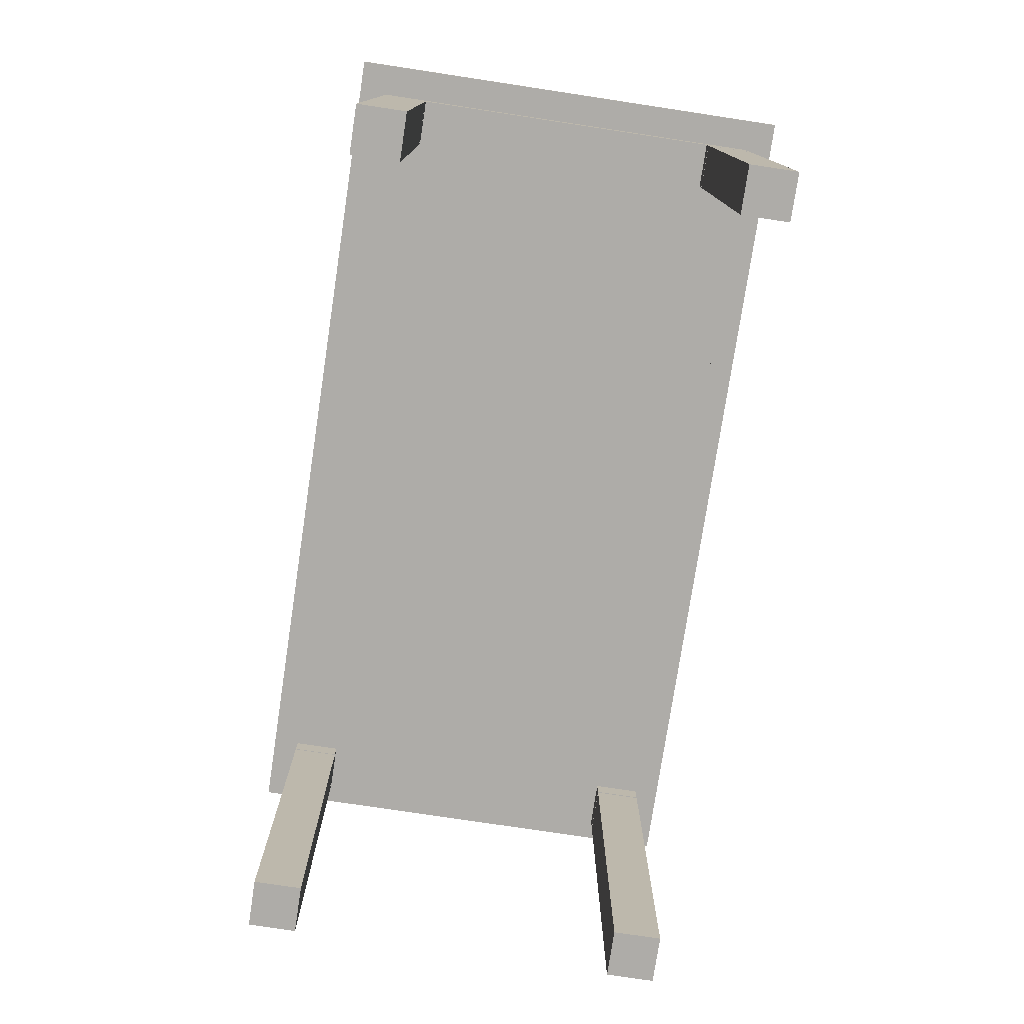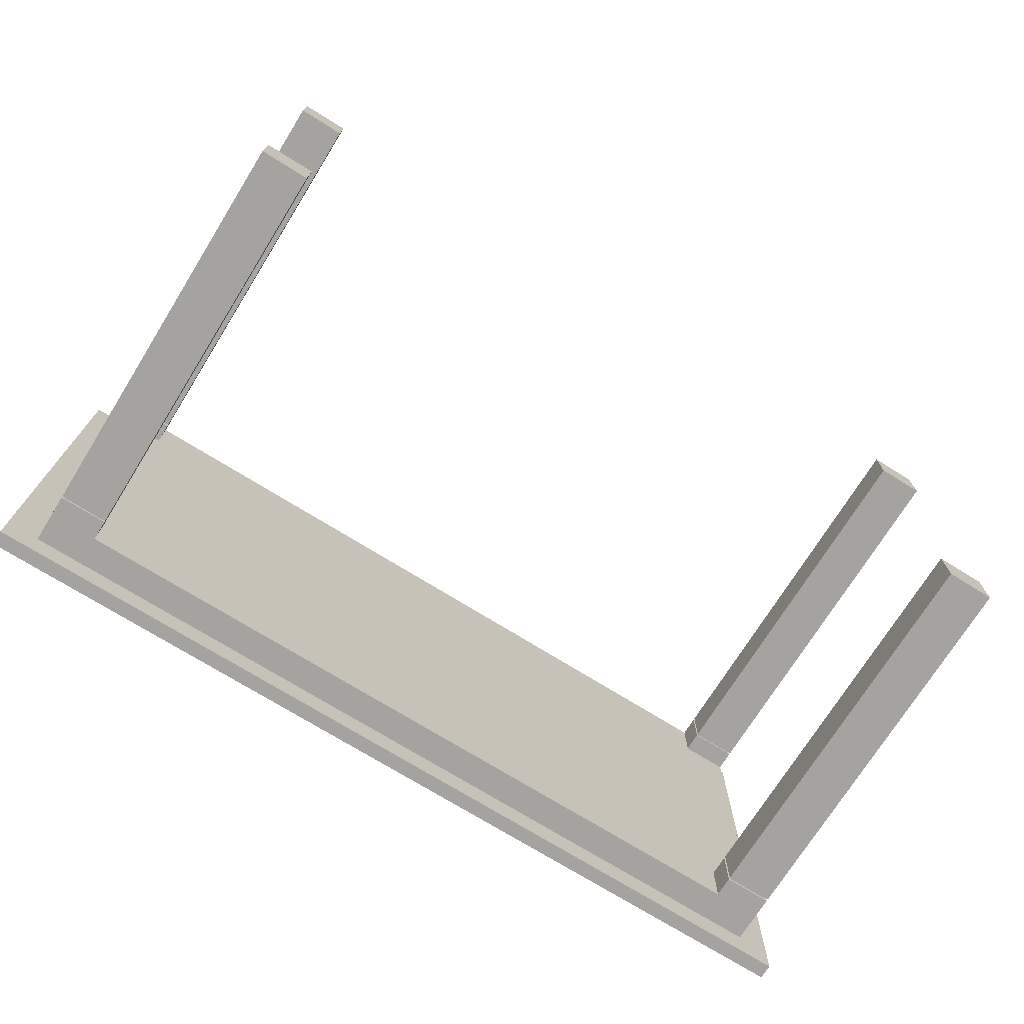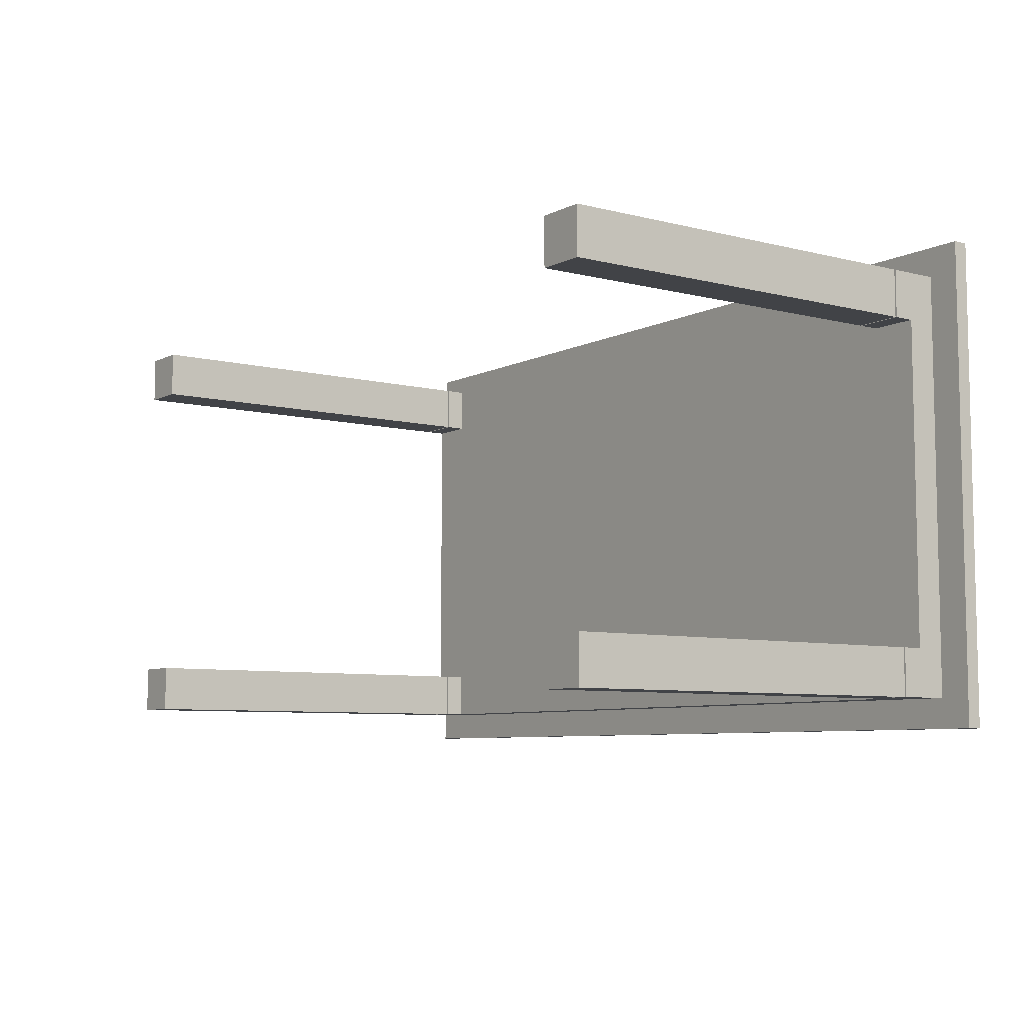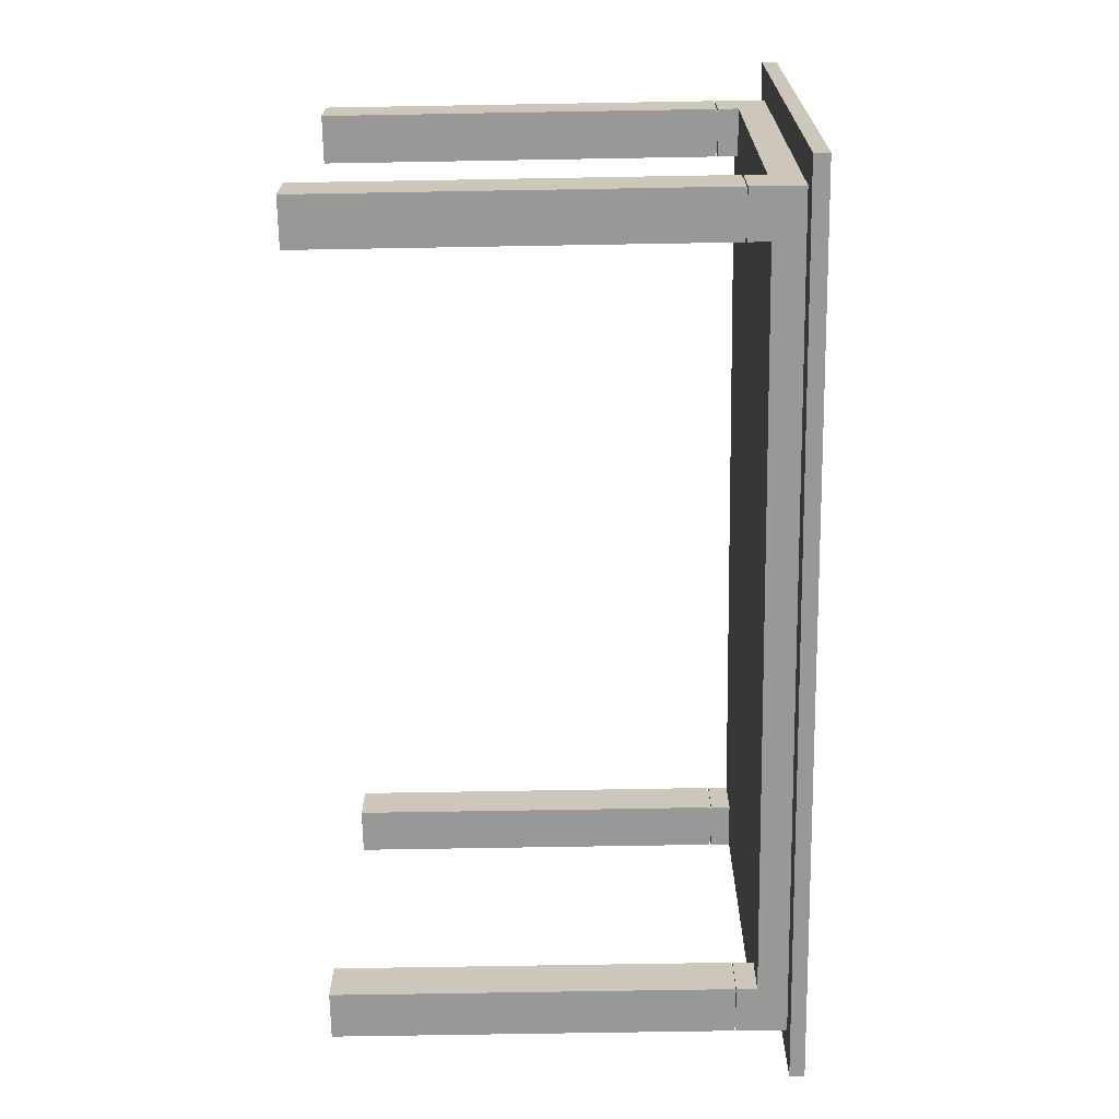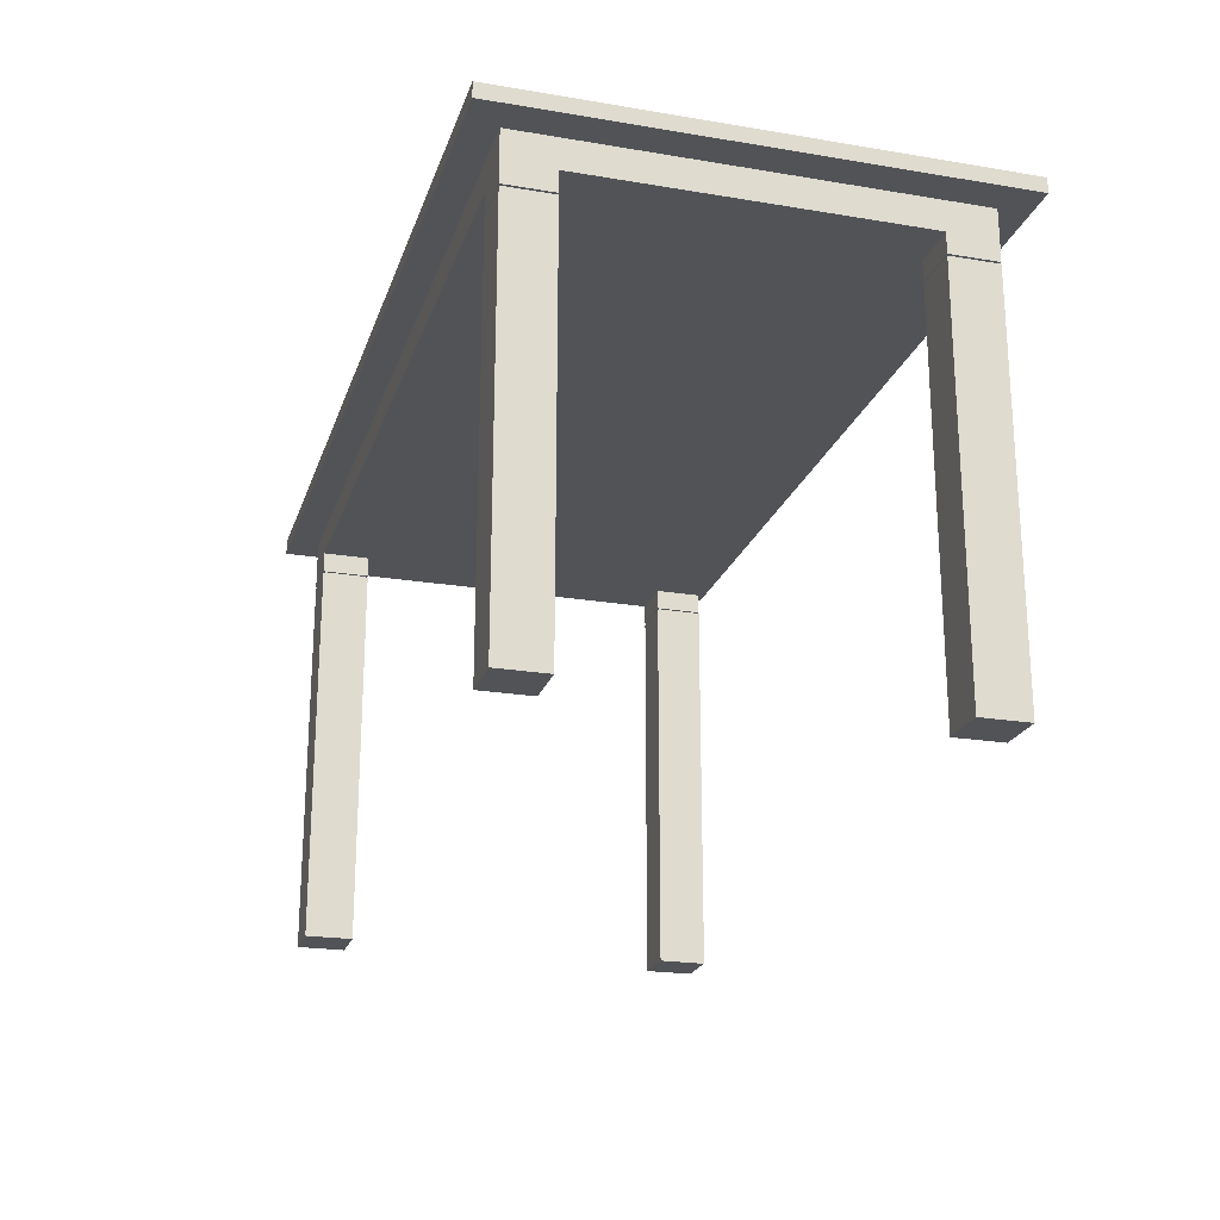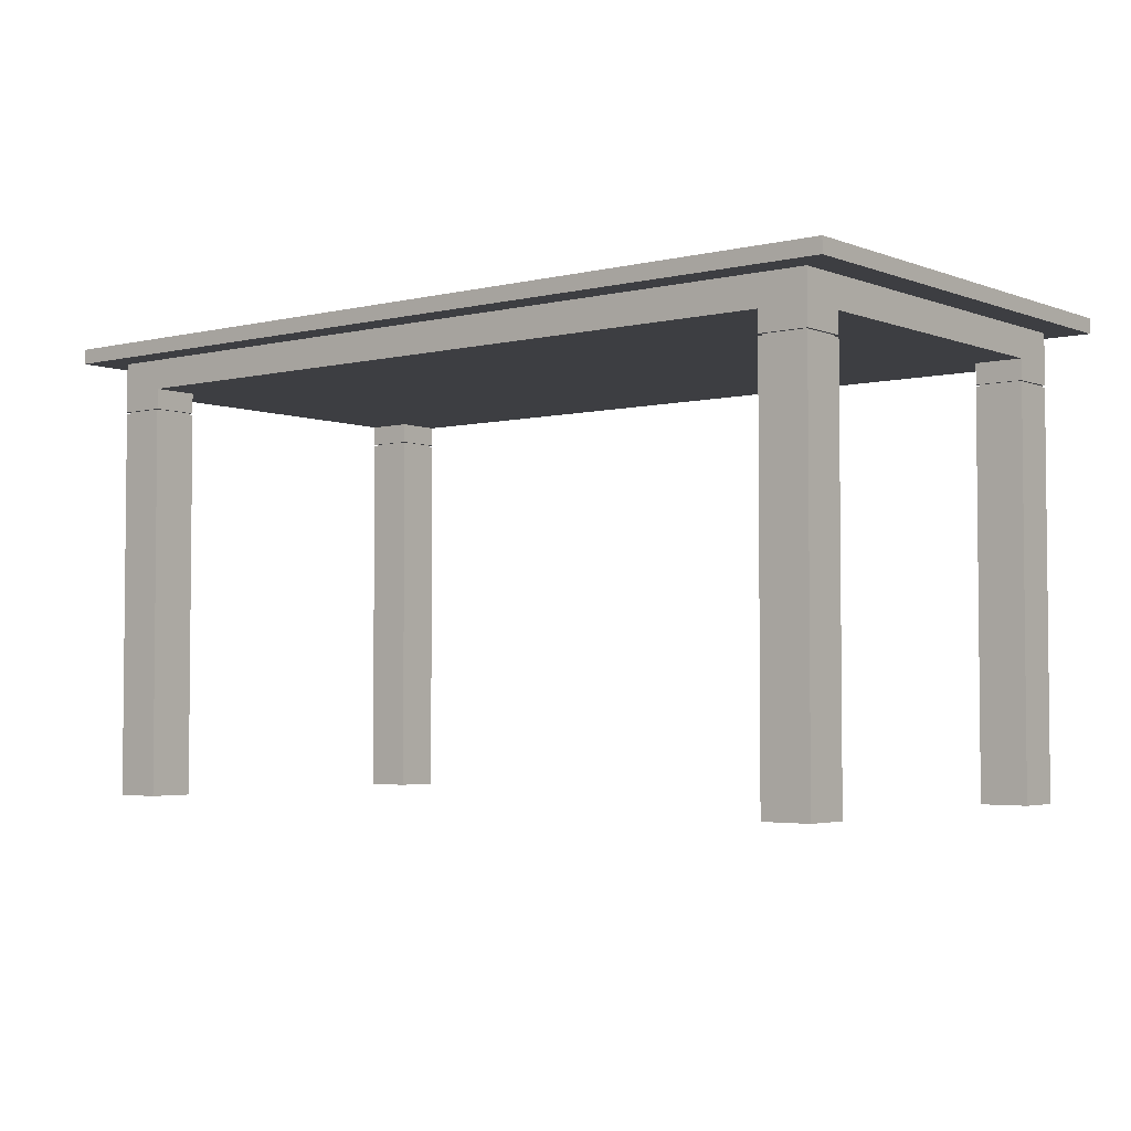
<metadata>
{"format":"obj","ext":"obj","renderer":"f3d","projection":"perspective","resolution":1024,"background":"white","views":[{"elev":-77.0,"azim":81.4,"up":"+Y"},{"elev":-72.8,"azim":-31.9,"up":"+Z"},{"elev":-7.3,"azim":54.2,"up":"+Z"},{"elev":-68.4,"azim":91.0,"up":"+Z"},{"elev":-22.2,"azim":73.8,"up":"+Y"},{"elev":-3.5,"azim":-141.3,"up":"+Y"}]}
</metadata>
<code>
o mesa_oficina_Cube.008
v -61.39 0.000148 45.54
v -69.39 0.000148 45.54
v -69.39 0.000147 37.54
v -61.39 0.000147 37.54
v -61.39 70 45.54
v -69.39 70 45.54
v -69.39 70 37.54
v -61.39 70 37.54
v 70.61 70 45.54
v -69.39 70 -24.91
v 70.61 75 45.54
v -69.39 75 45.54
v -69.39 75 -24.91
v 70.61 75 -24.91
v -61.39 0.000145 -16.91
v -69.39 0.000145 -16.91
v -69.39 0.000145 -24.91
v -61.39 0.000145 -24.91
v -61.39 70 -16.91
v -69.39 70 -16.91
v -61.39 70 -24.91
v 70.61 70 -24.91
v 62.61 70 -24.91
v 62.61 70 -16.91
v 70.61 70 -16.91
v 70.61 0.000145 -24.91
v 62.61 0.000145 -24.91
v 62.61 0.000145 -16.91
v 70.61 0.000145 -16.91
v 70.61 70 37.54
v 62.61 70 37.54
v 62.61 70 45.54
v 70.61 0.000147 37.54
v 62.61 0.000147 37.54
v 62.61 0.000148 45.54
v 70.61 0.000148 45.54
v 76.15 75 -29.9
v -74.92 75 -29.9
v -74.92 75 50.53
v 76.15 75 50.53
v 76.15 77.51 -29.9
v -74.92 77.51 -29.9
v -74.92 77.51 50.53
v 76.15 77.51 50.53
v -69.39 66.25 45.54
v -61.39 66.25 45.54
v -69.39 66.25 37.54
v -61.39 66.25 37.54
v -69.39 66.25 -16.91
v -61.39 66.25 -16.91
v -61.39 66.25 -24.91
v 70.61 66.25 -24.91
v 62.61 66.25 -24.91
v 70.61 66.25 -16.91
v 62.61 66.25 -16.91
v 70.61 66.25 37.54
v 62.61 66.25 37.54
v 62.61 66.25 45.54
v 70.61 66.25 45.54
v -69.39 66.25 -24.91
v -69.39 66.54 45.54
v -61.39 66.54 45.54
v -69.39 66.54 37.54
v -61.39 66.54 37.54
v -69.39 66.54 -16.91
v -61.39 66.54 -16.91
v -61.39 66.54 -24.91
v 70.61 66.54 -24.91
v 62.61 66.54 -24.91
v 70.61 66.54 -16.91
v 62.61 66.54 -16.91
v 70.61 66.54 37.54
v 62.61 66.54 37.54
v 62.61 66.54 45.54
v 70.61 66.54 45.54
v -69.39 66.54 -24.91
v -68.95 66.54 -24.47
v 70.17 66.54 45.1
v 63.05 66.54 45.1
v 63.05 66.54 37.98
v 70.17 66.54 37.98
v 63.05 66.54 -17.35
v 70.17 66.54 -17.35
v 63.05 66.54 -24.47
v 70.17 66.54 -24.47
v -61.83 66.54 -24.47
v -61.83 66.54 -17.35
v -68.95 66.54 -17.35
v -61.83 66.54 37.98
v -68.95 66.54 37.98
v -61.83 66.54 45.1
v -68.95 66.54 45.1
v -68.95 66.25 -24.47
v 70.17 66.25 45.1
v 63.05 66.25 45.1
v 63.05 66.25 37.98
v 70.17 66.25 37.98
v 63.05 66.25 -17.35
v 70.17 66.25 -17.35
v 63.05 66.25 -24.47
v 70.17 66.25 -24.47
v -61.83 66.25 -24.47
v -61.83 66.25 -17.35
v -68.95 66.25 -17.35
v -61.83 66.25 37.98
v -68.95 66.25 37.98
v -61.83 66.25 45.1
v -68.95 66.25 45.1
f 1 2 3 4
f 17 18 15 16
f 27 26 29 28
f 36 35 34 33
f 40 44 41 37
f 42 38 37 41
f 43 39 38 42
f 44 40 39 43
f 40 37 38 39
f 44 43 42 41
f 1 46 45 2
f 2 45 47 3
f 3 47 48 4
f 46 1 4 48
f 15 50 49 16
f 16 49 60 17
f 17 60 51 18
f 18 51 50 15
f 26 52 54 29
f 27 53 52 26
f 28 55 53 27
f 29 54 55 28
f 59 36 33 56
f 34 57 56 33
f 35 58 57 34
f 36 59 58 35
f 9 6 10 22
f 9 11 12 6
f 6 12 13 10
f 10 13 14 22
f 11 9 22 14
f 62 5 6 61
f 61 6 7 63
f 63 7 8 64
f 5 62 64 8
f 66 19 20 65
f 65 20 10 76
f 76 10 21 67
f 67 21 19 66
f 68 22 25 70
f 69 23 22 68
f 71 24 23 69
f 70 25 24 71
f 9 75 72 30
f 73 31 30 72
f 74 32 31 73
f 75 9 32 74
f 75 74 79 78
f 74 73 80 79
f 73 72 81 80
f 72 75 78 81
f 70 71 82 83
f 71 69 84 82
f 69 68 85 84
f 68 70 83 85
f 67 66 87 86
f 76 67 86 77
f 65 76 77 88
f 66 65 88 87
f 64 62 91 89
f 63 64 89 90
f 61 63 90 92
f 62 61 92 91
f 58 59 94 95
f 57 58 95 96
f 56 57 96 97
f 59 56 97 94
f 55 54 99 98
f 53 55 98 100
f 52 53 100 101
f 54 52 101 99
f 50 51 102 103
f 51 60 93 102
f 60 49 104 93
f 49 50 103 104
f 46 48 105 107
f 48 47 106 105
f 47 45 108 106
f 45 46 107 108
f 107 91 92 108
f 108 92 90 106
f 106 90 89 105
f 91 107 105 89
f 103 87 88 104
f 104 88 77 93
f 93 77 86 102
f 102 86 87 103
f 101 85 83 99
f 100 84 85 101
f 98 82 84 100
f 99 83 82 98
f 78 94 97 81
f 96 80 81 97
f 95 79 80 96
f 94 78 79 95

</code>
